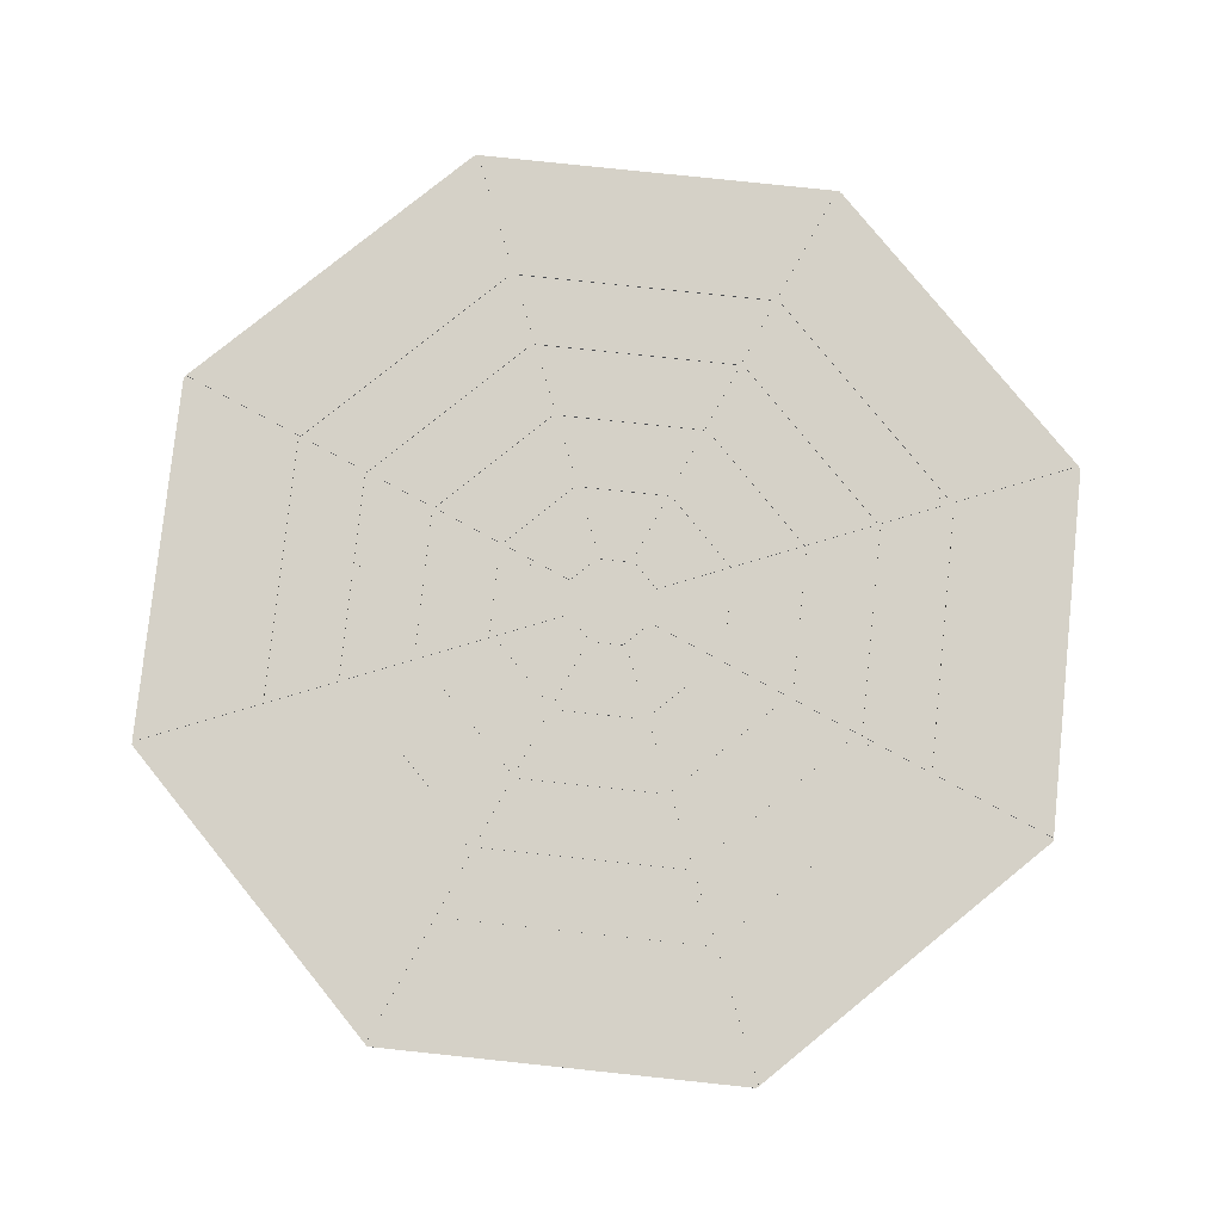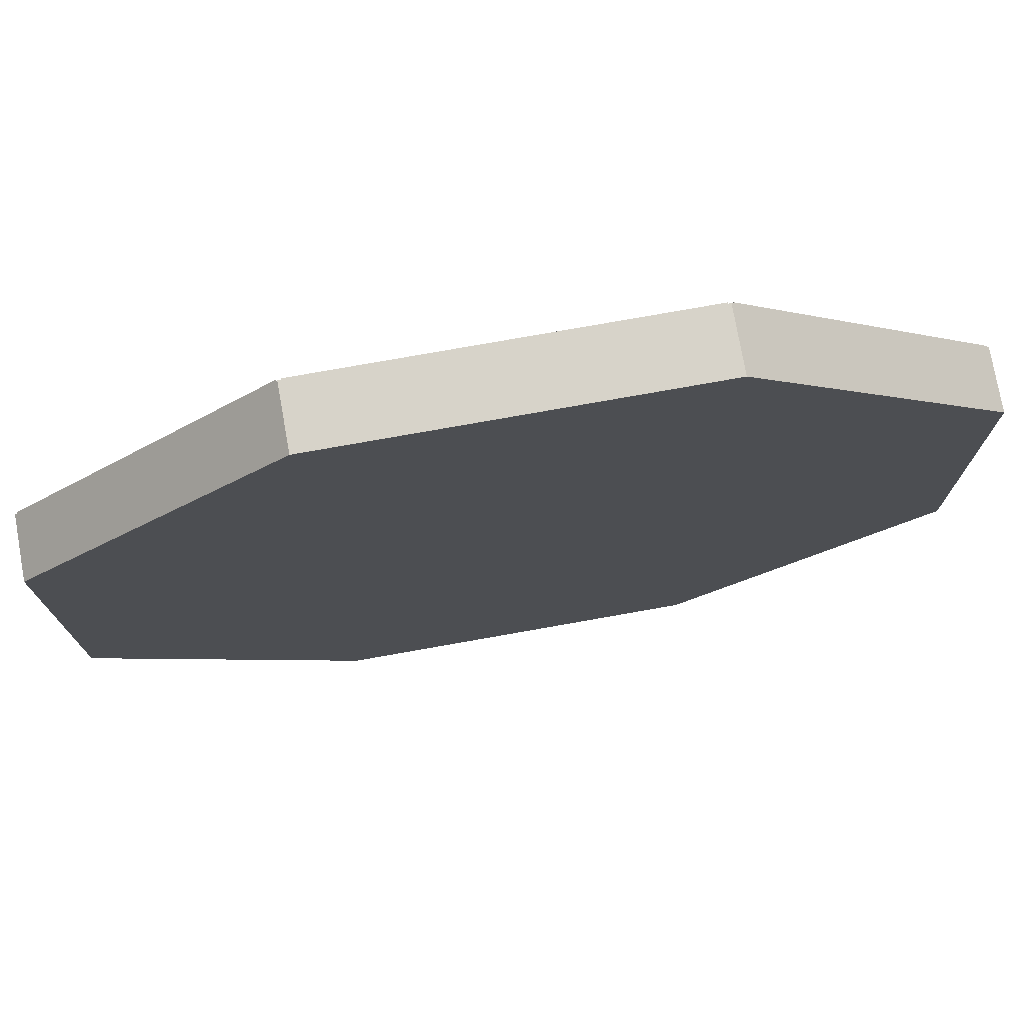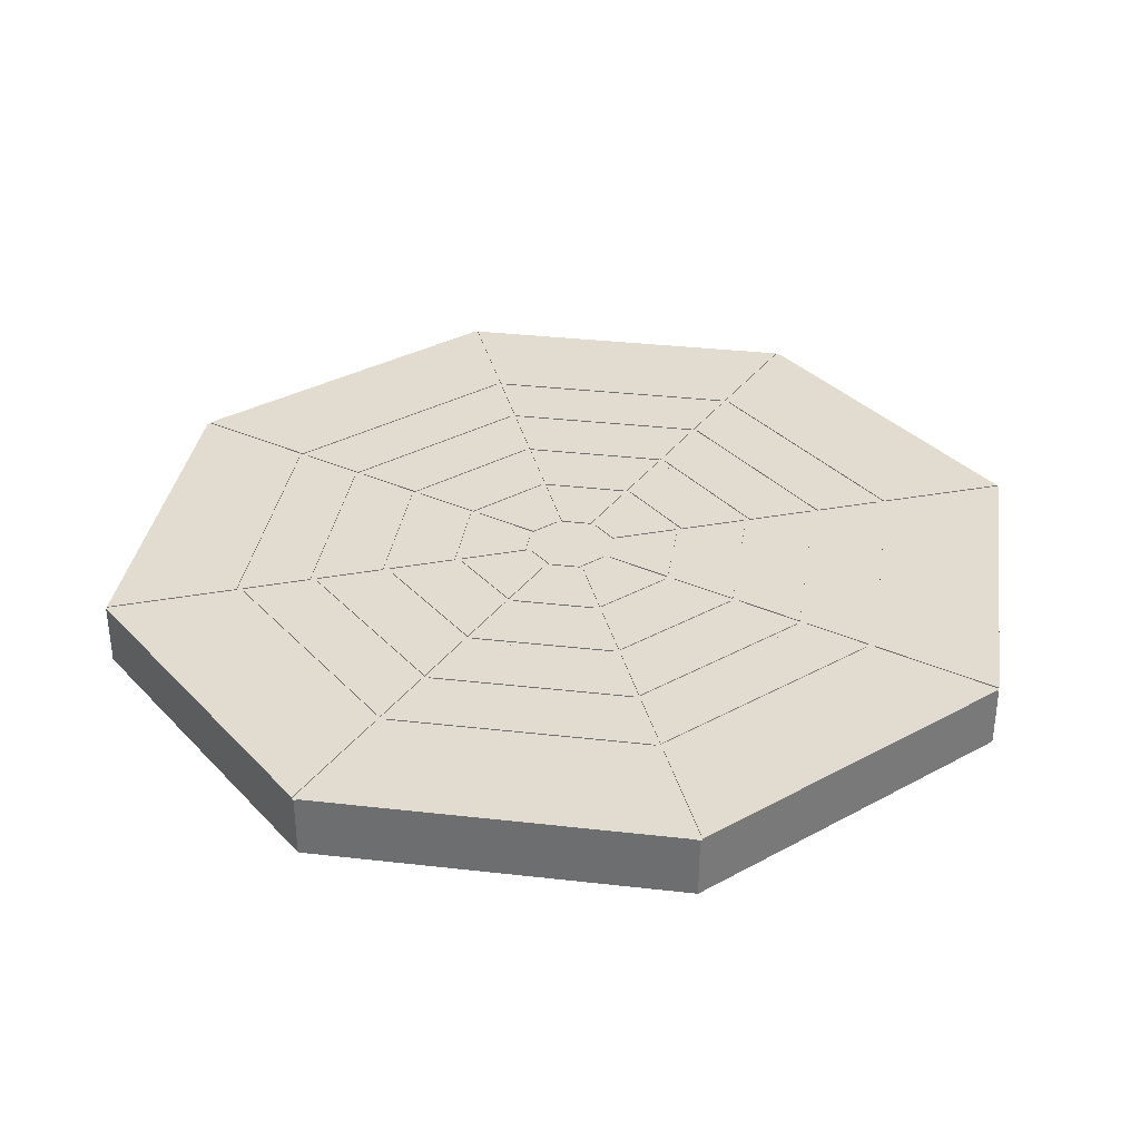
<metadata>
{"format":"obj","ext":"obj","renderer":"f3d","projection":"perspective","resolution":1024,"background":"white","views":[{"elev":79.4,"azim":-129.0,"up":"+Y"},{"elev":76.1,"azim":-10.1,"up":"+Z"},{"elev":34.4,"azim":-36.3,"up":"+Y"}]}
</metadata>
<code>
g default
v -420 -30 -174
v -420 -30 174
v -420 29 -174
v -420 29 -171.3
v -420 29 171.3
v -420 29 174
v -420 30 -171.3
v -420 30 171.3
v -418.1 29 -175.9
v -418.1 29 175.9
v -418.1 30 -175.9
v -418.1 30 175.9
v -306 29 -124
v -306 29 124
v -306 30 -124
v -306 30 124
v -304.1 29 -128.7
v -304.1 29 128.7
v -304.1 30 -128.7
v -304.1 30 128.7
v -300 29 -121.6
v -300 29 121.6
v -300 30 -121.6
v -300 30 121.6
v -298.1 29 -126.2
v -298.1 29 126.2
v -298.1 30 -126.2
v -298.1 30 126.2
v -240 29 -96.71
v -240 29 96.71
v -240 30 -96.71
v -240 30 96.71
v -238.1 29 -101.3
v -238.1 29 101.3
v -238.1 30 -101.3
v -238.1 30 101.3
v -234 29 -94.22
v -234 29 94.22
v -234 30 -94.22
v -234 30 94.22
v -232.1 29 -98.84
v -232.1 29 98.84
v -232.1 30 -98.84
v -232.1 30 98.84
v -175.9 29 -418.1
v -175.9 29 418.1
v -175.9 30 -418.1
v -175.9 30 418.1
v -174 29 -69.37
v -174 29 69.37
v -174 30 -69.37
v -174 30 69.37
v -174 -30 -420
v -174 -30 420
v -174 29 -420
v -174 29 420
v -172.1 29 -73.99
v -172.1 29 73.99
v -172.1 30 -73.99
v -172.1 30 73.99
v -171.3 29 -420
v -171.3 29 420
v -171.3 30 -420
v -171.3 30 420
v -168 29 -66.88
v -168 29 66.88
v -168 30 -66.88
v -168 30 66.88
v -166.1 29 -71.5
v -166.1 29 71.5
v -166.1 30 -71.5
v -166.1 30 71.5
v -128.7 29 -304.1
v -128.7 29 304.1
v -128.7 30 -304.1
v -128.7 30 304.1
v -126.2 29 -298.1
v -126.2 29 298.1
v -126.2 30 -298.1
v -126.2 30 298.1
v -124 29 -306
v -124 29 306
v -124 30 -306
v -124 30 306
v -121.6 29 -300
v -121.6 29 300
v -121.6 30 -300
v -121.6 30 300
v -108 29 -42.03
v -108 29 42.03
v -108 30 -42.03
v -108 30 42.03
v -106.1 29 -46.65
v -106.1 29 46.65
v -106.1 30 -46.65
v -106.1 30 46.65
v -102 29 -39.54
v -102 29 39.54
v -102 30 -39.54
v -102 30 39.54
v -101.3 29 -238.1
v -101.3 29 238.1
v -101.3 30 -238.1
v -101.3 30 238.1
v -100.1 29 -44.16
v -100.1 29 44.16
v -100.1 30 -44.16
v -100.1 30 44.16
v -98.84 29 -232.1
v -98.84 29 232.1
v -98.84 30 -232.1
v -98.84 30 232.1
v -96.71 29 -240
v -96.71 29 240
v -96.71 30 -240
v -96.71 30 240
v -94.22 29 -234
v -94.22 29 234
v -94.22 30 -234
v -94.22 30 234
v -73.99 29 -172.1
v -73.99 29 172.1
v -73.99 30 -172.1
v -73.99 30 172.1
v -71.5 29 -166.1
v -71.5 29 166.1
v -71.5 30 -166.1
v -71.5 30 166.1
v -69.37 29 -174
v -69.37 29 174
v -69.37 30 -174
v -69.37 30 174
v -66.88 29 -168
v -66.88 29 168
v -66.88 30 -168
v -66.88 30 168
v -46.65 29 -106.1
v -46.65 29 106.1
v -46.65 30 -106.1
v -46.65 30 106.1
v -44.16 29 -100.1
v -44.16 29 100.1
v -44.16 30 -100.1
v -44.16 30 100.1
v -42.03 29 -108
v -42.03 29 108
v -42.03 30 -108
v -42.03 30 108
v -42 29 -14.69
v -42 29 14.69
v -42 30 -14.69
v -42 30 14.69
v -40.09 29 -19.31
v -40.09 29 19.31
v -40.09 30 -19.31
v -40.09 30 19.31
v -39.54 29 -102
v -39.54 29 102
v -39.54 30 -102
v -39.54 30 102
v -36 29 -14.91
v -36 29 14.91
v -36 30 -14.91
v -36 30 14.91
v -19.31 29 -40.09
v -19.31 29 40.09
v -19.31 30 -40.09
v -19.31 30 40.09
v -14.91 29 -36
v -14.91 29 36
v -14.91 30 -36
v -14.91 30 36
v -14.69 29 -42
v -14.69 29 42
v -14.69 30 -42
v -14.69 30 42
v 14.69 29 -42
v 14.69 29 42
v 14.69 30 -42
v 14.69 30 42
v 14.91 29 -36
v 14.91 29 36
v 14.91 30 -36
v 14.91 30 36
v 19.31 29 -40.09
v 19.31 29 40.09
v 19.31 30 -40.09
v 19.31 30 40.09
v 36 29 -14.91
v 36 29 14.91
v 36 30 -14.91
v 36 30 14.91
v 39.54 29 -102
v 39.54 29 102
v 39.54 30 -102
v 39.54 30 102
v 40.09 29 -19.31
v 40.09 29 19.31
v 40.09 30 -19.31
v 40.09 30 19.31
v 42 29 -14.69
v 42 29 14.69
v 42 30 -14.69
v 42 30 14.69
v 42.03 29 -108
v 42.03 29 108
v 42.03 30 -108
v 42.03 30 108
v 44.16 29 -100.1
v 44.16 29 100.1
v 44.16 30 -100.1
v 44.16 30 100.1
v 46.65 29 -106.1
v 46.65 29 106.1
v 46.65 30 -106.1
v 46.65 30 106.1
v 66.88 29 -168
v 66.88 29 168
v 66.88 30 -168
v 66.88 30 168
v 69.37 29 -174
v 69.37 29 174
v 69.37 30 -174
v 69.37 30 174
v 71.5 29 -166.1
v 71.5 29 166.1
v 71.5 30 -166.1
v 71.5 30 166.1
v 73.99 29 -172.1
v 73.99 29 172.1
v 73.99 30 -172.1
v 73.99 30 172.1
v 94.22 29 -234
v 94.22 29 234
v 94.22 30 -234
v 94.22 30 234
v 96.71 29 -240
v 96.71 29 240
v 96.71 30 -240
v 96.71 30 240
v 98.84 29 -232.1
v 98.84 29 232.1
v 98.84 30 -232.1
v 98.84 30 232.1
v 100.1 29 -44.16
v 100.1 29 44.16
v 100.1 30 -44.16
v 100.1 30 44.16
v 101.3 29 -238.1
v 101.3 29 238.1
v 101.3 30 -238.1
v 101.3 30 238.1
v 102 29 -39.54
v 102 29 39.54
v 102 30 -39.54
v 102 30 39.54
v 106.1 29 -46.65
v 106.1 29 46.65
v 106.1 30 -46.65
v 106.1 30 46.65
v 108 29 -42.03
v 108 29 42.03
v 108 30 -42.03
v 108 30 42.03
v 121.6 29 -300
v 121.6 29 300
v 121.6 30 -300
v 121.6 30 300
v 124 29 -306
v 124 29 306
v 124 30 -306
v 124 30 306
v 126.2 29 -298.1
v 126.2 29 298.1
v 126.2 30 -298.1
v 126.2 30 298.1
v 128.7 29 -304.1
v 128.7 29 304.1
v 128.7 30 -304.1
v 128.7 30 304.1
v 166.1 29 -71.5
v 166.1 29 71.5
v 166.1 30 -71.5
v 166.1 30 71.5
v 168 29 -66.88
v 168 29 66.88
v 168 30 -66.88
v 168 30 66.88
v 171.3 29 -420
v 171.3 29 420
v 171.3 30 -420
v 171.3 30 420
v 172.1 29 -73.99
v 172.1 29 73.99
v 172.1 30 -73.99
v 172.1 30 73.99
v 174 -30 -420
v 174 -30 420
v 174 29 -420
v 174 29 420
v 174 29 -69.37
v 174 29 69.37
v 174 30 -69.37
v 174 30 69.37
v 175.9 29 -418.1
v 175.9 29 418.1
v 175.9 30 -418.1
v 175.9 30 418.1
v 232.1 29 -98.84
v 232.1 29 98.84
v 232.1 30 -98.84
v 232.1 30 98.84
v 234 29 -94.22
v 234 29 94.22
v 234 30 -94.22
v 234 30 94.22
v 238.1 29 -101.3
v 238.1 29 101.3
v 238.1 30 -101.3
v 238.1 30 101.3
v 240 29 -96.71
v 240 29 96.71
v 240 30 -96.71
v 240 30 96.71
v 298.1 29 -126.2
v 298.1 29 126.2
v 298.1 30 -126.2
v 298.1 30 126.2
v 300 29 -121.6
v 300 29 121.6
v 300 30 -121.6
v 300 30 121.6
v 304.1 29 -128.7
v 304.1 29 128.7
v 304.1 30 -128.7
v 304.1 30 128.7
v 306 29 -124
v 306 29 124
v 306 30 -124
v 306 30 124
v 418.1 29 -175.9
v 418.1 29 175.9
v 418.1 30 -175.9
v 418.1 30 175.9
v 420 -30 -174
v 420 -30 174
v 420 29 -174
v 420 29 -171.3
v 420 29 171.3
v 420 29 174
v 420 30 -171.3
v 420 30 171.3
g Room_Floor_Octagon:Solid1
f 333 341 335
f 335 341 343
f 317 325 319
f 319 325 327
f 293 309 295
f 295 309 311
f 257 281 259
f 259 281 283
f 247 199 245
f 245 199 197
f 339 351 337
f 337 351 348
f 323 331 321
f 321 331 329
f 303 315 301
f 301 315 313
f 263 287 261
f 261 287 285
f 253 201 255
f 255 201 203
f 256 204 254
f 254 204 202
f 288 264 286
f 286 264 262
f 316 304 314
f 314 304 302
f 332 324 330
f 330 324 322
f 246 198 248
f 248 198 200
f 282 258 284
f 284 258 260
f 310 294 312
f 312 294 296
f 326 318 328
f 328 318 320
f 336 344 334
f 334 344 342
f 338 349 340
f 340 349 352
f 212 188 210
f 210 188 186
f 228 216 226
f 226 216 214
f 244 232 242
f 242 232 230
f 276 252 274
f 274 252 250
f 194 178 196
f 196 178 180
f 218 206 220
f 220 206 208
f 234 222 236
f 236 222 224
f 266 238 268
f 268 238 240
f 272 292 270
f 270 292 290
f 278 306 280
f 280 306 308
f 160 176 158
f 158 176 174
f 136 148 134
f 134 148 146
f 120 132 118
f 118 132 130
f 88 116 86
f 86 116 114
f 142 166 144
f 144 166 168
f 126 138 128
f 128 138 140
f 110 122 112
f 112 122 124
f 78 102 80
f 80 102 104
f 76 48 74
f 74 48 46
f 82 62 84
f 84 62 64
f 108 156 106
f 106 156 154
f 72 96 70
f 70 96 94
f 44 60 42
f 42 60 58
f 28 36 26
f 26 36 34
f 98 150 100
f 100 150 152
f 66 90 68
f 68 90 92
f 38 50 40
f 40 50 52
f 22 30 24
f 24 30 32
f 16 8 14
f 14 8 5
f 18 10 20
f 20 10 12
f 99 151 97
f 97 151 149
f 67 91 65
f 65 91 89
f 39 51 37
f 37 51 49
f 23 31 21
f 21 31 29
f 105 153 107
f 107 153 155
f 69 93 71
f 71 93 95
f 41 57 43
f 43 57 59
f 25 33 27
f 27 33 35
f 19 11 17
f 17 11 9
f 13 4 15
f 15 4 7
f 73 45 75
f 75 45 47
f 101 77 103
f 103 77 79
f 121 109 123
f 123 109 111
f 137 125 139
f 139 125 127
f 143 167 141
f 141 167 165
f 83 63 81
f 81 63 61
f 115 87 113
f 113 87 85
f 131 119 129
f 129 119 117
f 147 135 145
f 145 135 133
f 157 173 159
f 159 173 175
f 199 187 197
f 197 187 185
f 245 209 247
f 247 209 211
f 259 215 257
f 257 215 213
f 281 225 283
f 283 225 227
f 295 231 293
f 293 231 229
f 309 241 311
f 311 241 243
f 319 251 317
f 317 251 249
f 325 273 327
f 327 273 275
f 335 279 333
f 333 279 277
f 307 343 305
f 305 343 341
f 305 341 297
f 297 341 345
f 345 341 347
f 297 299 305
f 350 342 346
f 346 342 306
f 346 306 298
f 298 306 300
f 344 308 342
f 342 308 306
f 334 278 336
f 336 278 280
f 328 276 326
f 326 276 274
f 318 250 320
f 320 250 252
f 312 244 310
f 310 244 242
f 294 230 296
f 296 230 232
f 284 228 282
f 282 228 226
f 258 214 260
f 260 214 216
f 300 290 298
f 298 290 62
f 298 62 54
f 54 62 56
f 292 64 290
f 290 64 62
f 270 82 272
f 272 82 84
f 268 88 266
f 266 88 86
f 238 114 240
f 240 114 116
f 236 120 234
f 234 120 118
f 222 130 224
f 224 130 132
f 220 136 218
f 218 136 134
f 206 146 208
f 208 146 148
f 56 46 54
f 54 46 10
f 54 10 2
f 2 10 6
f 48 12 46
f 46 12 10
f 74 18 76
f 76 18 20
f 80 28 78
f 78 28 26
f 102 34 104
f 104 34 36
f 112 44 110
f 110 44 42
f 122 58 124
f 124 58 60
f 128 72 126
f 126 72 70
f 138 94 140
f 140 94 96
f 6 5 2
f 2 5 4
f 2 4 1
f 1 4 3
f 8 7 5
f 5 7 4
f 14 13 16
f 16 13 15
f 24 23 22
f 22 23 21
f 30 29 32
f 32 29 31
f 40 39 38
f 38 39 37
f 50 49 52
f 52 49 51
f 68 67 66
f 66 67 65
f 90 89 92
f 92 89 91
f 175 179 159
f 159 179 195
f 107 155 143
f 143 155 167
f 152 151 100
f 100 151 99
f 144 168 108
f 108 168 156
f 196 180 160
f 160 180 176
f 248 200 212
f 212 200 188
f 203 204 255
f 255 204 256
f 247 211 199
f 199 211 187
f 93 137 95
f 95 137 139
f 71 127 69
f 69 127 125
f 147 207 135
f 135 207 219
f 71 95 127
f 127 95 139
f 92 91 68
f 68 91 67
f 128 140 72
f 72 140 96
f 220 208 136
f 136 208 148
f 284 260 228
f 228 260 216
f 263 264 287
f 287 264 288
f 283 227 259
f 259 227 215
f 57 121 59
f 59 121 123
f 43 111 41
f 41 111 109
f 131 223 119
f 119 223 235
f 43 59 111
f 111 59 123
f 52 51 40
f 40 51 39
f 112 124 44
f 44 124 60
f 236 224 120
f 120 224 132
f 312 296 244
f 244 296 232
f 303 304 315
f 315 304 316
f 311 243 295
f 295 243 231
f 33 101 35
f 35 101 103
f 27 79 25
f 25 79 77
f 115 239 87
f 87 239 267
f 27 35 79
f 79 35 103
f 32 31 24
f 24 31 23
f 80 104 28
f 28 104 36
f 268 240 88
f 88 240 116
f 328 320 276
f 276 320 252
f 323 324 331
f 331 324 332
f 327 275 319
f 319 275 251
f 17 73 19
f 19 73 75
f 185 189 197
f 197 189 201
f 197 201 245
f 245 201 253
f 245 253 257
f 257 253 261
f 257 261 281
f 281 261 285
f 281 285 293
f 293 285 301
f 293 301 309
f 309 301 313
f 309 313 317
f 317 313 321
f 317 321 325
f 325 321 329
f 325 329 333
f 333 329 337
f 333 337 341
f 341 337 348
f 341 348 347
f 209 193 185
f 185 193 177
f 185 177 181
f 181 177 169
f 169 177 173
f 169 173 165
f 165 173 157
f 165 157 141
f 141 157 145
f 141 145 137
f 137 145 133
f 137 133 125
f 125 133 129
f 125 129 121
f 121 129 117
f 121 117 109
f 109 117 113
f 109 113 101
f 101 113 85
f 101 85 77
f 77 85 81
f 77 81 73
f 73 81 61
f 73 61 45
f 45 61 55
f 245 213 209
f 209 213 205
f 209 205 193
f 193 205 145
f 193 145 157
f 257 213 245
f 205 213 217
f 217 213 225
f 217 225 221
f 221 225 229
f 221 229 233
f 233 229 241
f 233 241 237
f 237 241 249
f 237 249 265
f 265 249 273
f 265 273 269
f 269 273 277
f 269 277 289
f 289 277 305
f 289 305 299
f 225 281 229
f 229 281 293
f 241 309 249
f 249 309 317
f 273 325 277
f 277 325 333
f 274 278 326
f 326 278 334
f 326 334 330
f 330 334 338
f 330 338 337
f 250 266 274
f 274 266 270
f 274 270 278
f 278 270 290
f 278 290 306
f 306 290 300
f 318 310 250
f 250 310 242
f 250 242 238
f 238 242 234
f 238 234 114
f 114 234 118
f 114 118 110
f 110 118 122
f 122 118 130
f 122 130 126
f 126 130 134
f 126 134 138
f 138 134 146
f 138 146 142
f 142 146 158
f 142 158 166
f 166 158 174
f 166 174 170
f 170 174 178
f 170 178 182
f 182 178 186
f 182 186 190
f 190 186 198
f 190 198 202
f 202 198 246
f 202 246 254
f 254 246 258
f 254 258 262
f 262 258 282
f 262 282 286
f 286 282 294
f 286 294 302
f 302 294 310
f 302 310 314
f 314 310 318
f 314 318 322
f 322 318 326
f 322 326 330
f 242 230 234
f 234 230 222
f 222 230 226
f 222 226 218
f 218 226 214
f 218 214 206
f 206 214 210
f 206 210 194
f 194 210 186
f 194 186 178
f 226 230 282
f 282 230 294
f 253 254 261
f 261 254 262
f 202 201 190
f 190 201 189
f 210 214 246
f 246 214 258
f 270 266 82
f 82 266 86
f 82 86 78
f 78 86 102
f 102 86 114
f 102 114 110
f 238 266 250
f 134 130 218
f 218 130 222
f 158 146 194
f 194 146 206
f 82 78 74
f 74 78 26
f 74 26 18
f 18 26 22
f 18 22 14
f 14 22 21
f 14 21 13
f 13 21 17
f 13 17 9
f 22 26 30
f 30 26 34
f 30 34 38
f 38 34 42
f 38 42 50
f 50 42 58
f 50 58 66
f 66 58 70
f 66 70 90
f 90 70 94
f 90 94 98
f 98 94 106
f 98 106 150
f 150 106 154
f 150 154 162
f 162 154 166
f 162 166 170
f 34 102 42
f 42 102 110
f 58 122 70
f 70 122 126
f 94 138 106
f 106 138 142
f 17 21 25
f 25 21 29
f 25 29 33
f 33 29 37
f 33 37 41
f 41 37 49
f 41 49 57
f 57 49 65
f 57 65 69
f 69 65 89
f 69 89 93
f 93 89 97
f 93 97 105
f 105 97 149
f 105 149 153
f 153 149 161
f 153 161 165
f 165 161 169
f 29 30 37
f 37 30 38
f 49 50 65
f 65 50 66
f 89 90 97
f 97 90 98
f 17 25 73
f 73 25 77
f 109 101 41
f 41 101 33
f 125 121 69
f 69 121 57
f 149 150 161
f 161 150 162
f 141 137 105
f 105 137 93
f 285 286 301
f 301 286 302
f 313 314 321
f 321 314 322
f 329 330 337
f 133 217 129
f 129 217 221
f 117 233 113
f 113 233 237
f 85 265 81
f 81 265 269
f 3 4 9
f 9 4 13
f 18 14 10
f 10 14 5
f 10 5 6
f 82 74 62
f 62 74 46
f 62 46 56
f 334 342 338
f 338 342 349
f 349 342 350
f 181 189 185
f 3 9 1
f 1 9 45
f 1 45 53
f 53 45 55
f 11 47 9
f 9 47 45
f 83 271 63
f 63 271 291
f 11 19 47
f 47 19 75
f 16 15 8
f 8 15 7
f 48 76 12
f 12 76 20
f 292 272 64
f 64 272 84
f 344 336 308
f 308 336 280
f 339 340 351
f 351 340 352
f 343 307 335
f 335 307 279
f 55 61 53
f 53 61 289
f 53 289 297
f 297 289 299
f 63 291 61
f 61 291 289
f 269 289 271
f 271 289 291
f 237 265 239
f 239 265 267
f 221 233 223
f 223 233 235
f 205 217 207
f 207 217 219
f 195 179 193
f 193 179 177
f 279 307 277
f 277 307 305
f 251 275 249
f 249 275 273
f 231 243 229
f 229 243 241
f 215 227 213
f 213 227 225
f 209 185 211
f 211 185 187
f 173 177 175
f 175 177 179
f 159 195 157
f 157 195 193
f 145 205 147
f 147 205 207
f 135 219 133
f 133 219 217
f 129 221 131
f 131 221 223
f 119 235 117
f 117 235 233
f 113 237 115
f 115 237 239
f 87 267 85
f 85 267 265
f 164 163 162
f 162 163 161
f 172 164 170
f 170 164 162
f 184 172 182
f 182 172 170
f 192 184 190
f 190 184 182
f 191 192 189
f 189 192 190
f 183 191 181
f 181 191 189
f 171 183 169
f 169 183 181
f 163 171 161
f 161 171 169
f 150 149 152
f 152 149 151
f 166 154 168
f 168 154 156
f 178 174 180
f 180 174 176
f 198 186 200
f 200 186 188
f 201 202 203
f 203 202 204
f 153 165 155
f 155 165 167
f 100 99 98
f 98 99 97
f 144 108 142
f 142 108 106
f 196 160 194
f 194 160 158
f 248 212 246
f 246 212 210
f 255 256 253
f 253 256 254
f 107 143 105
f 105 143 141
f 261 262 263
f 263 262 264
f 287 288 285
f 285 288 286
f 301 302 303
f 303 302 304
f 315 316 313
f 313 316 314
f 321 322 323
f 323 322 324
f 331 332 329
f 329 332 330
f 337 338 339
f 339 338 340
f 81 269 83
f 83 269 271
f 345 346 297
f 297 346 298
f 297 298 53
f 53 298 54
f 53 54 1
f 1 54 2
f 351 352 348
f 348 352 349
f 348 349 345
f 345 349 346
f 346 349 350
f 345 347 348
f 163 164 171
f 171 164 172
f 171 172 183
f 183 172 184
f 183 184 191
f 191 184 192

</code>
